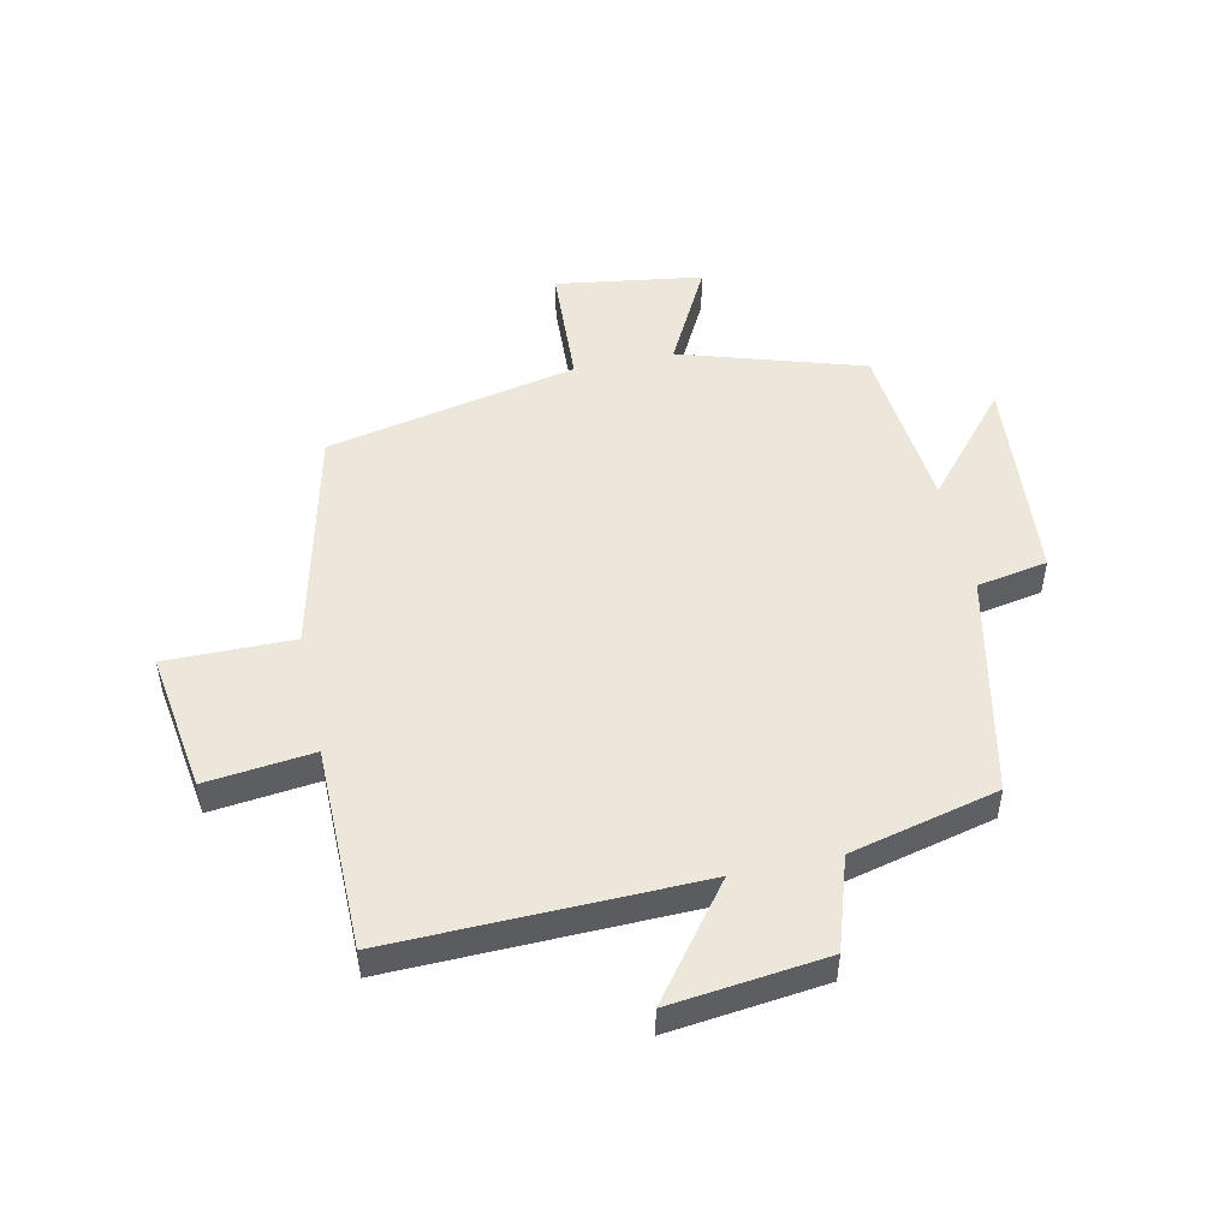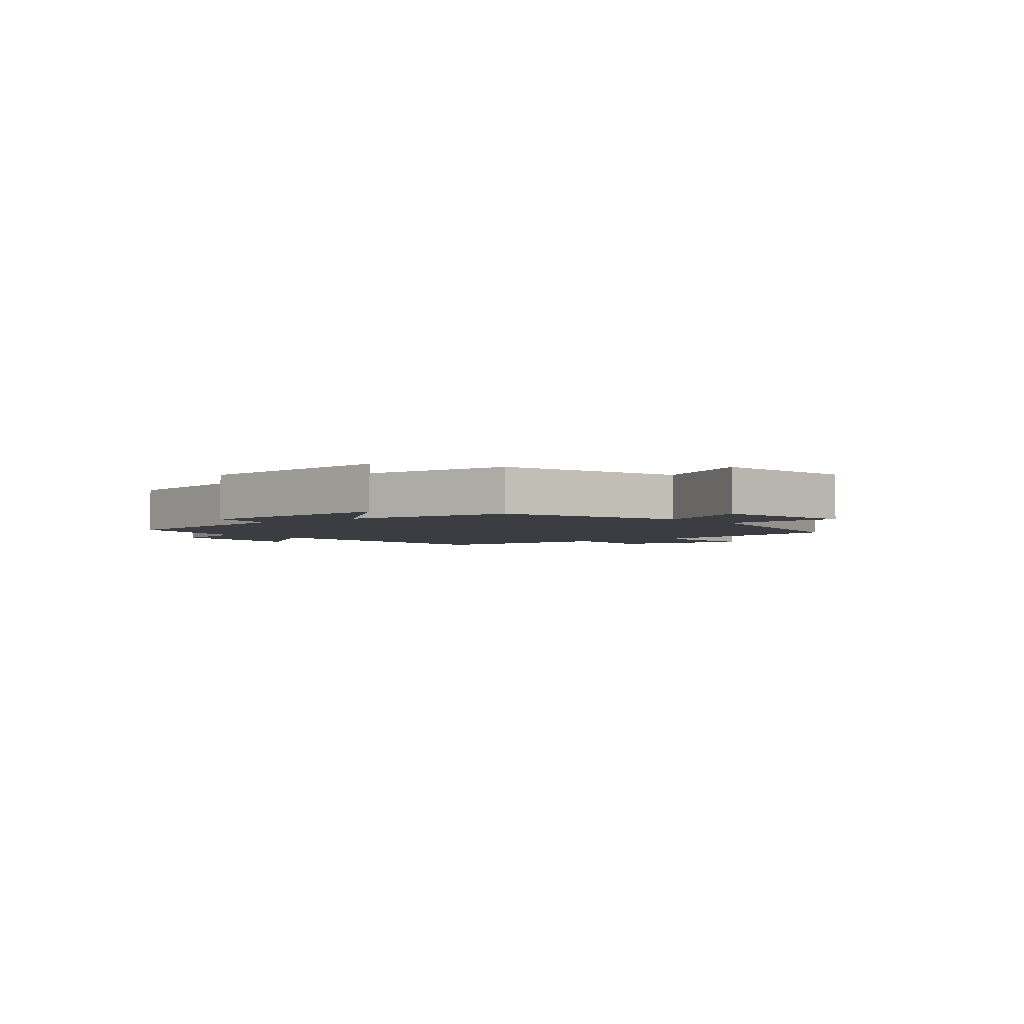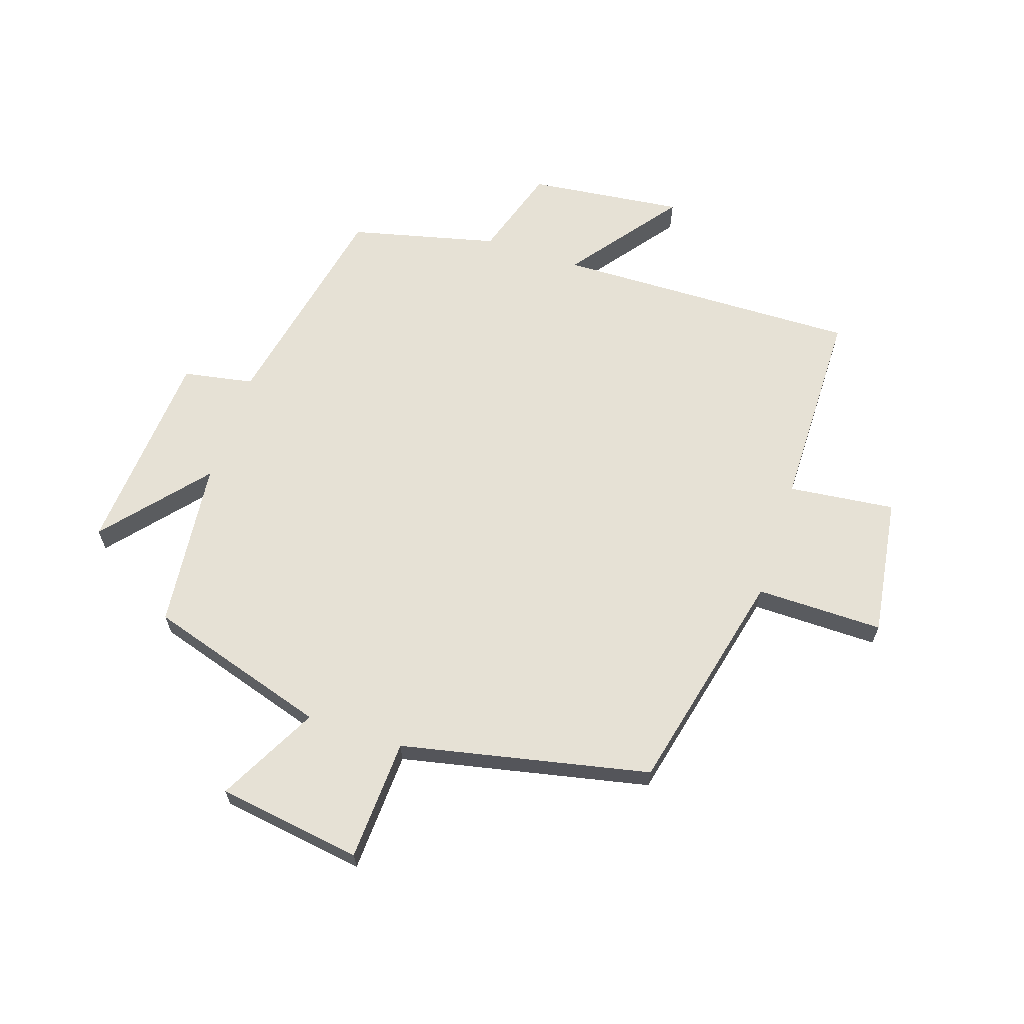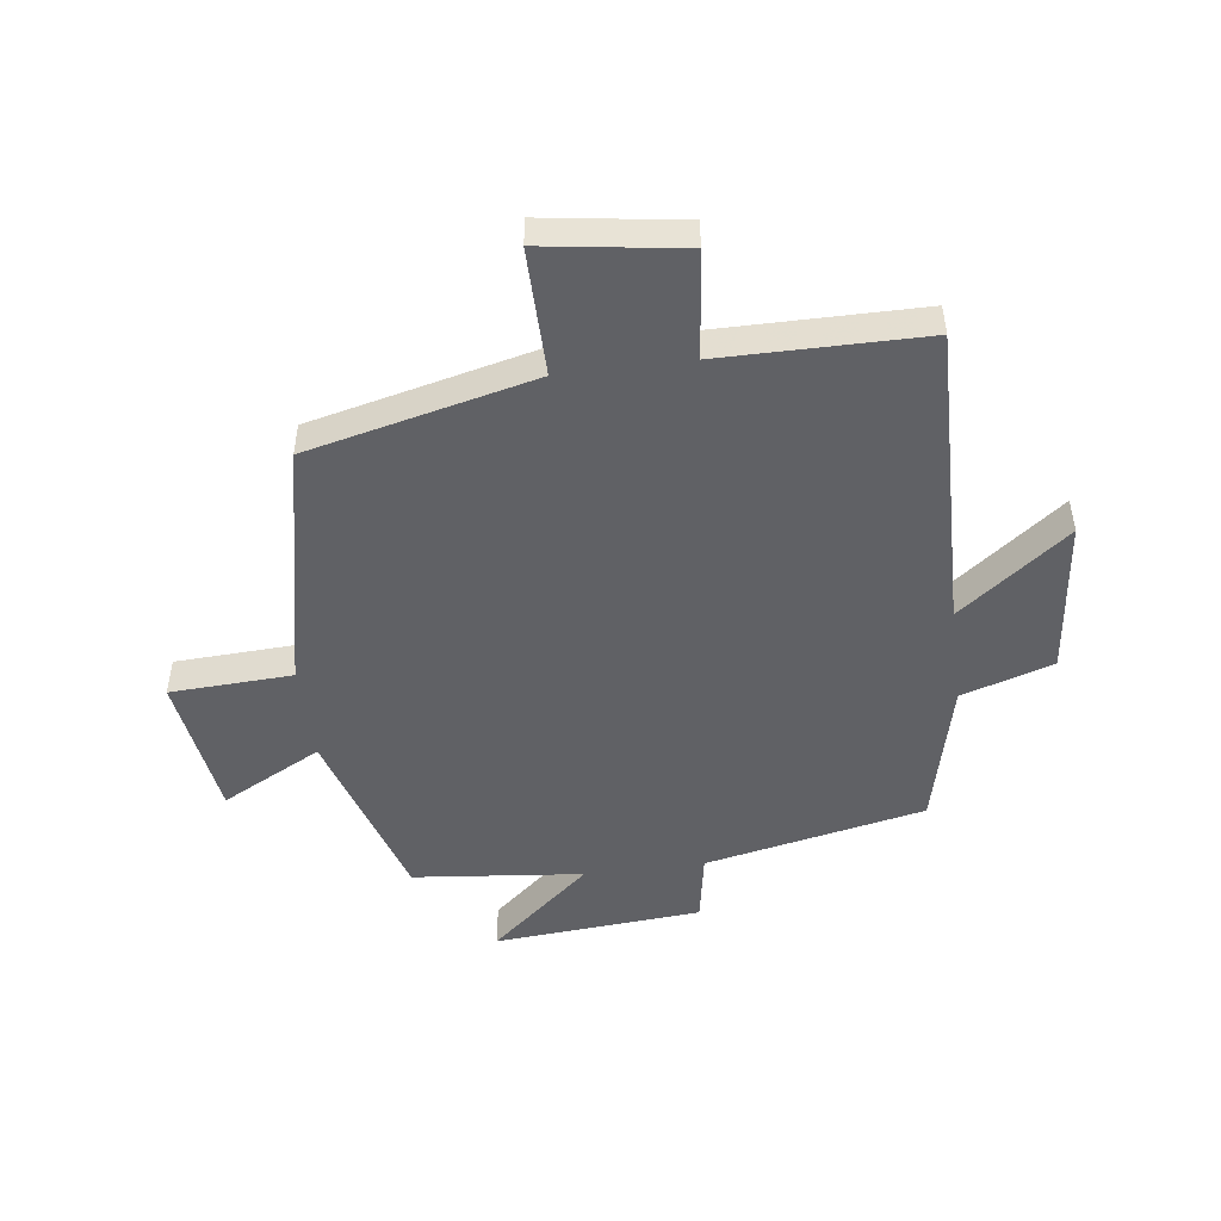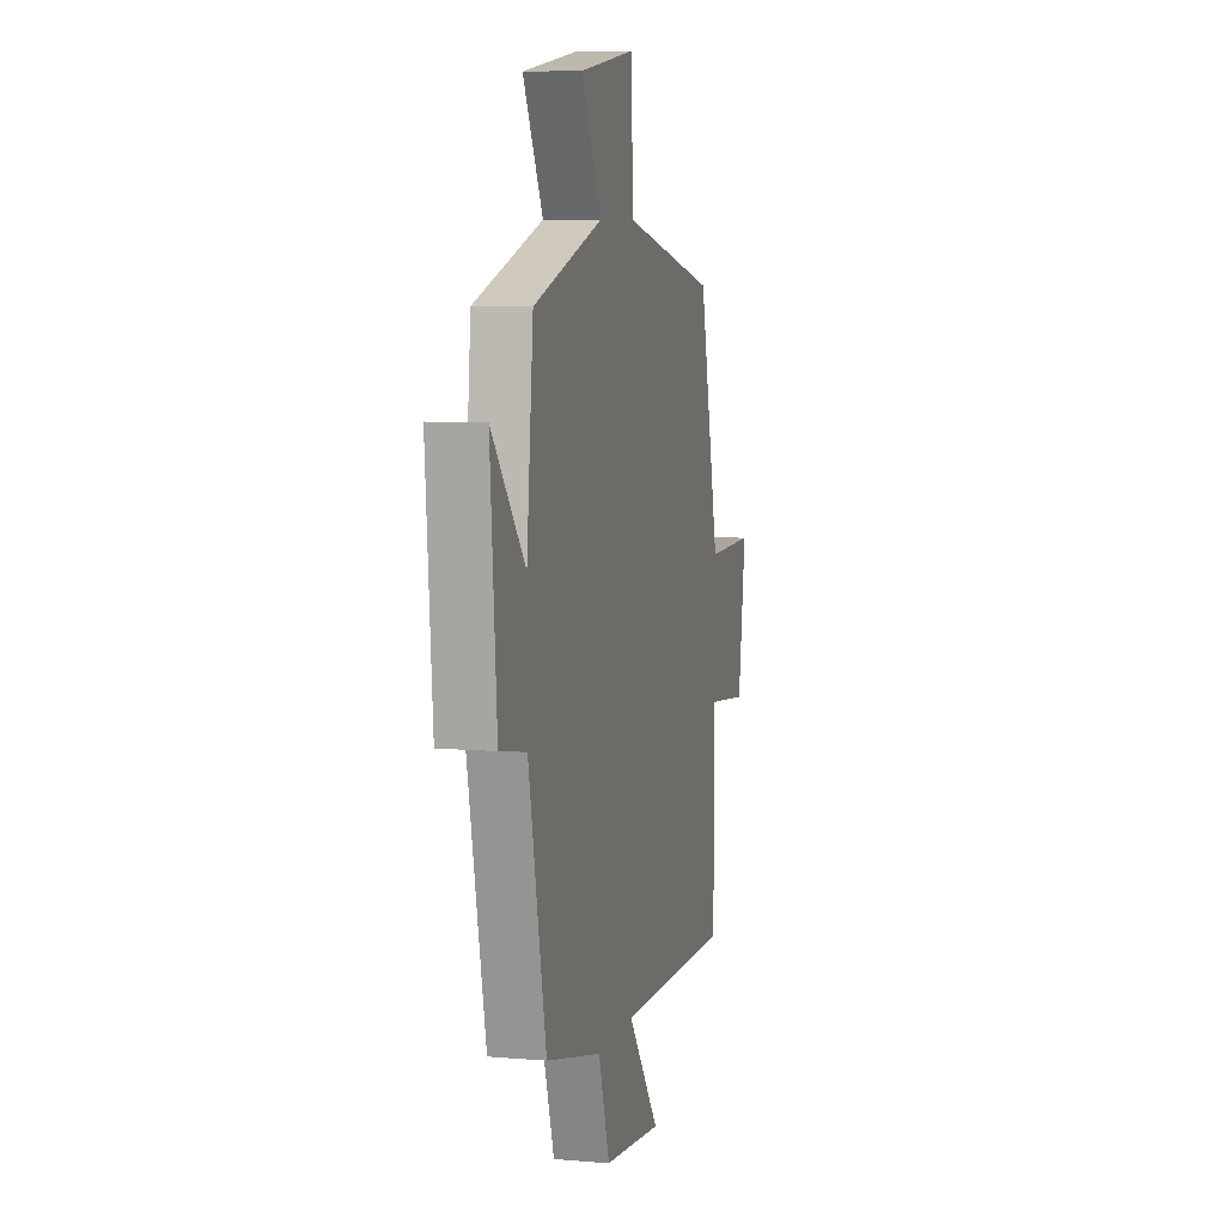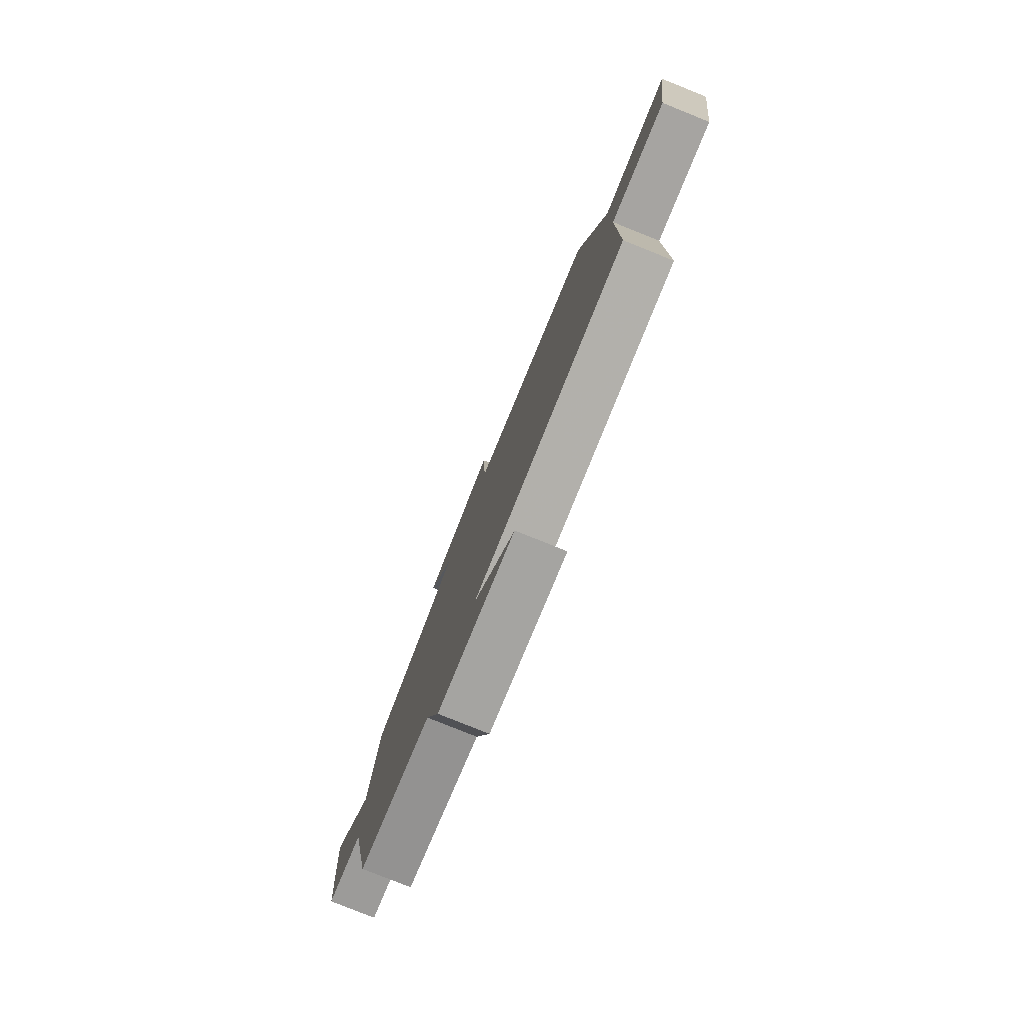
<metadata>
{"format":"obj","ext":"obj","renderer":"f3d","projection":"perspective","resolution":1024,"background":"white","views":[{"elev":50.3,"azim":167.8,"up":"+Y"},{"elev":-2.9,"azim":-51.0,"up":"+Y"},{"elev":64.8,"azim":18.2,"up":"+Y"},{"elev":-48.9,"azim":97.4,"up":"+Y"},{"elev":7.3,"azim":-76.3,"up":"+Z"},{"elev":-79.8,"azim":68.1,"up":"+Z"}]}
</metadata>
<code>
v 0.498 0.07 -0.511
v -0.01 0.07 -0.5
v 0.129 0.07 -0.682
v -0.129 0.07 -0.652
v -0.178 0.07 -0.5
v -0.423 0.07 -0.441
v -0.5 0.07 -0.075
v -0.617 0.07 -0.054
v -0.645 0.07 0.292
v -0.5 0.07 0.123
v -0.471 0.07 0.406
v -0.168 0.07 0.5
v -0.256 0.07 0.667
v -0.014 0.07 0.703
v -0.004 0.07 0.5
v 0.411 0.07 0.413
v 0.5 0.07 0.036
v 0.712 0.07 0.038
v 0.678 0.07 -0.194
v 0.5 0.07 -0.174
v 0.498 0 -0.511
v -0.01 0 -0.5
v 0.129 0 -0.682
v -0.129 0 -0.652
v -0.178 0 -0.5
v -0.423 0 -0.441
v -0.5 0 -0.075
v -0.617 0 -0.054
v -0.645 0 0.292
v -0.5 0 0.123
v -0.471 0 0.406
v -0.168 0 0.5
v -0.256 0 0.667
v -0.014 0 0.703
v -0.004 0 0.5
v 0.411 0 0.413
v 0.5 0 0.036
v 0.712 0 0.038
v 0.678 0 -0.194
v 0.5 0 -0.174
f 17 18 19 20
f 20 1 2
f 17 20 2
f 16 17 2
f 15 16 2
f 12 13 14 15
f 12 15 2
f 11 12 2
f 10 11 2
f 7 8 9 10
f 7 10 2
f 6 7 2
f 5 6 2
f 2 3 4 5
f 40 39 38 37
f 22 21 40
f 22 40 37
f 22 37 36
f 22 36 35
f 35 34 33 32
f 22 35 32
f 22 32 31
f 22 31 30
f 30 29 28 27
f 22 30 27
f 22 27 26
f 22 26 25
f 25 24 23 22
f 1 21 22 2
f 2 22 23 3
f 3 23 24 4
f 4 24 25 5
f 5 25 26 6
f 6 26 27 7
f 7 27 28 8
f 8 28 29 9
f 9 29 30 10
f 10 30 31 11
f 11 31 32 12
f 12 32 33 13
f 13 33 34 14
f 14 34 35 15
f 15 35 36 16
f 16 36 37 17
f 17 37 38 18
f 18 38 39 19
f 19 39 40 20
f 20 40 21 1

</code>
